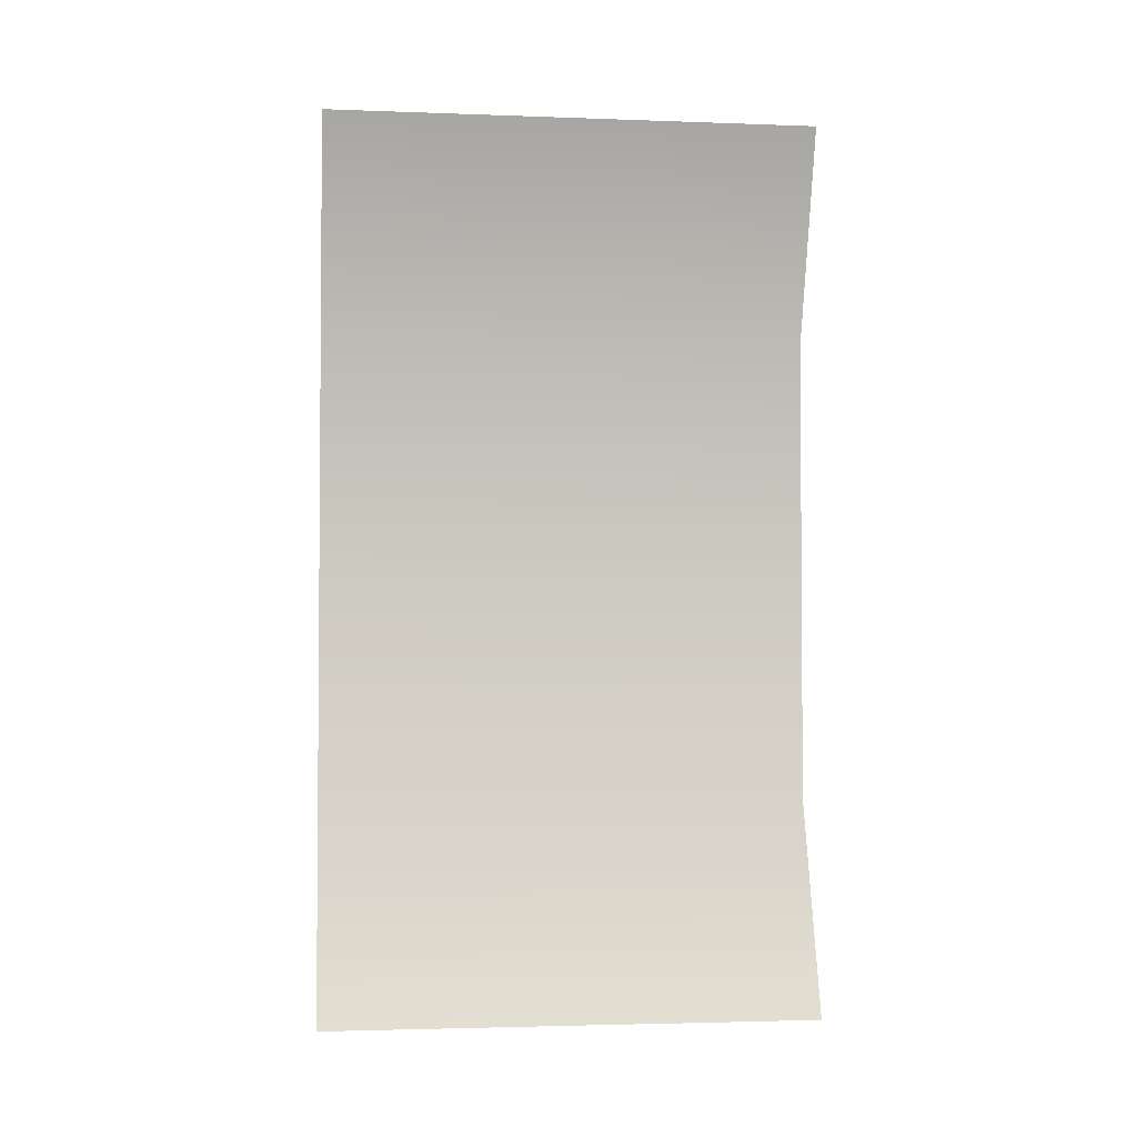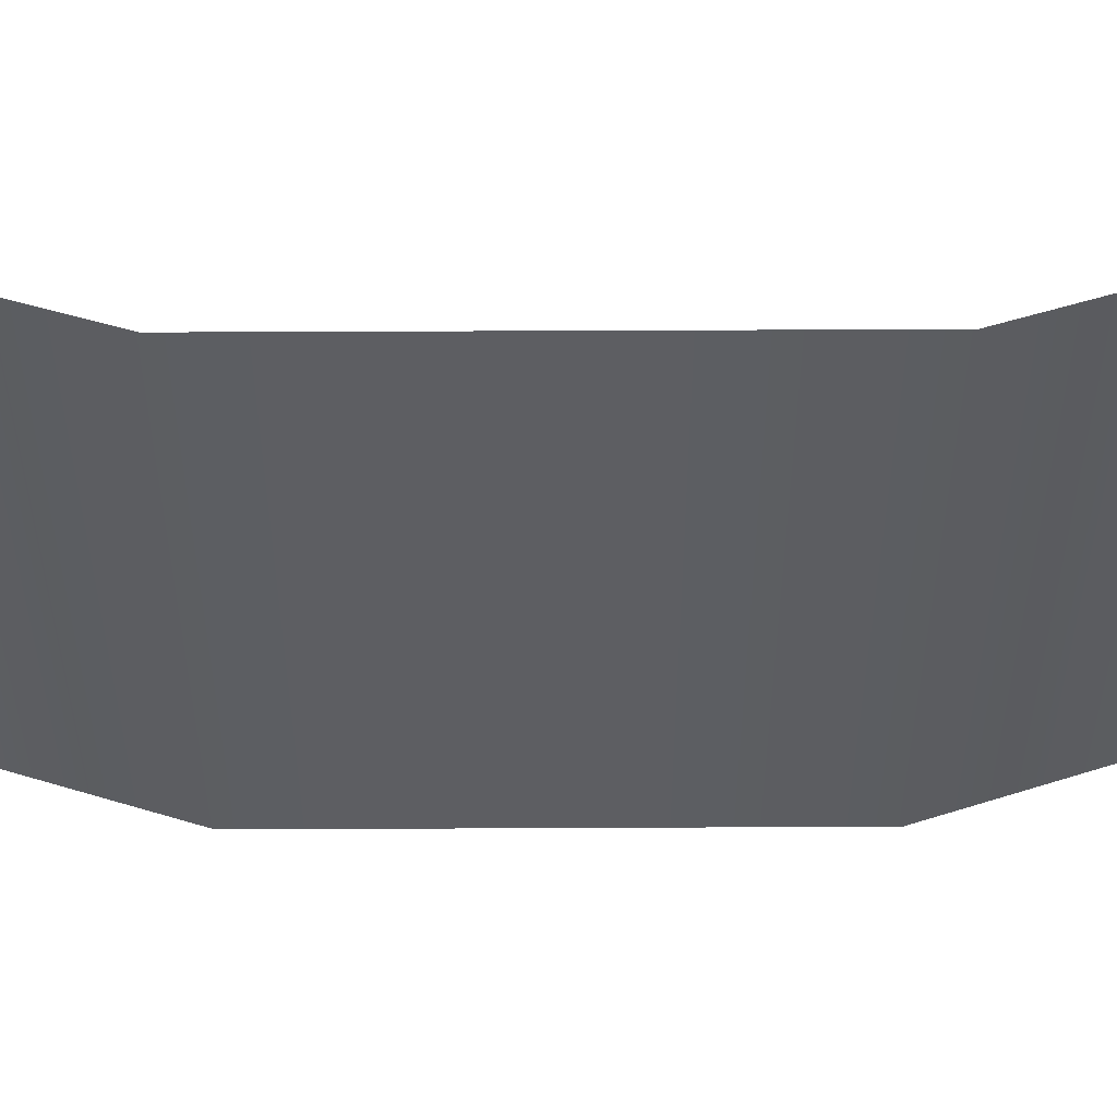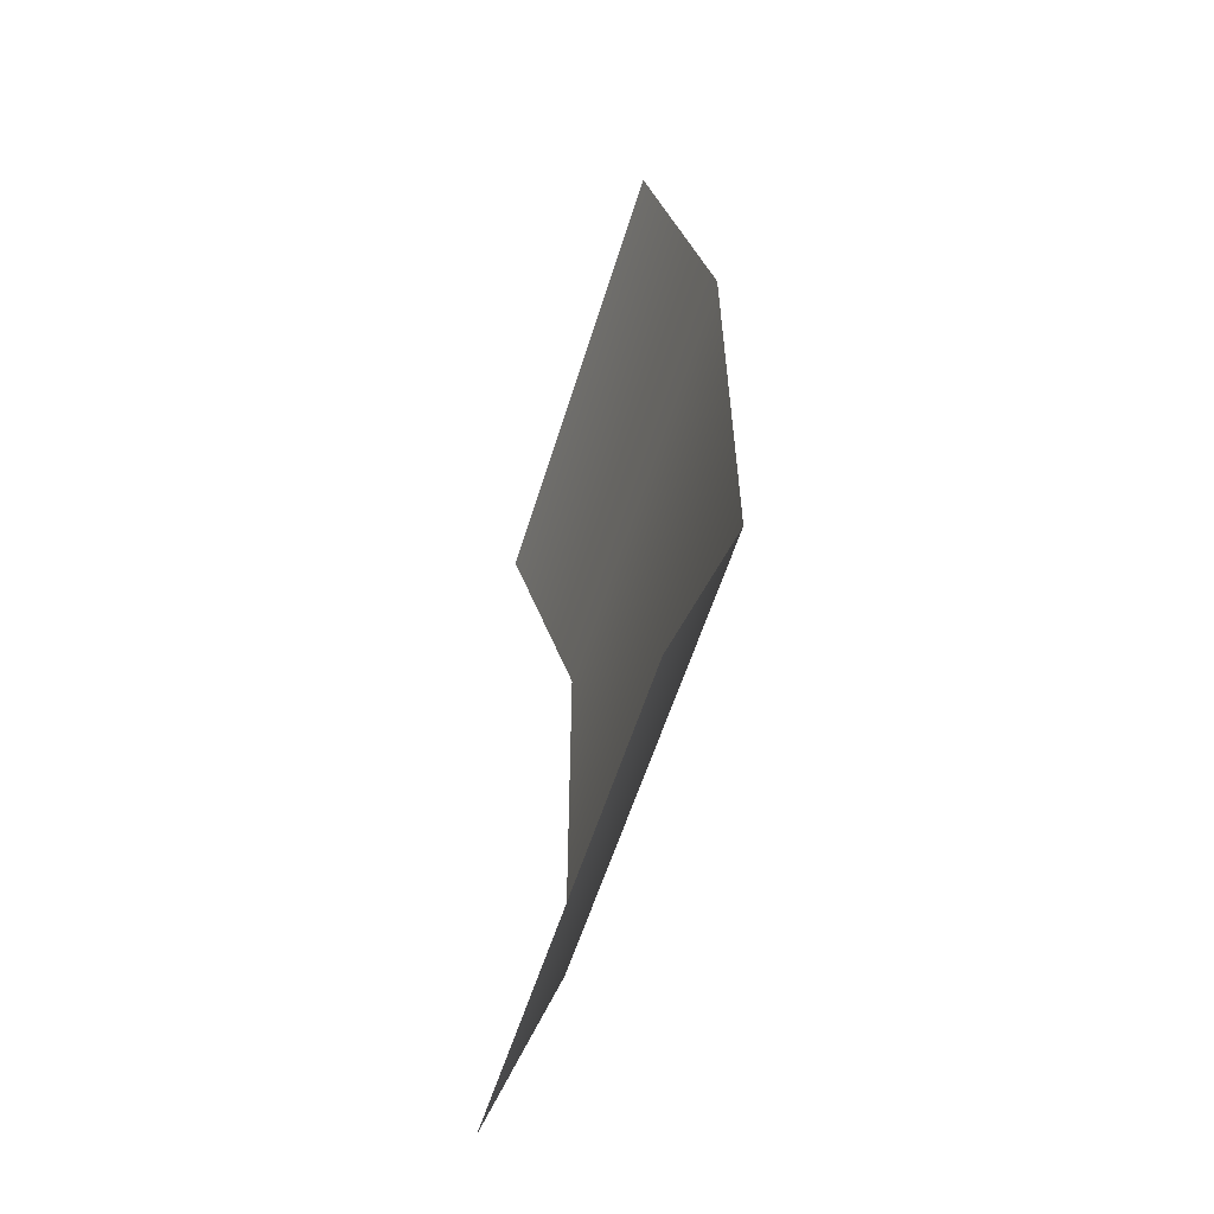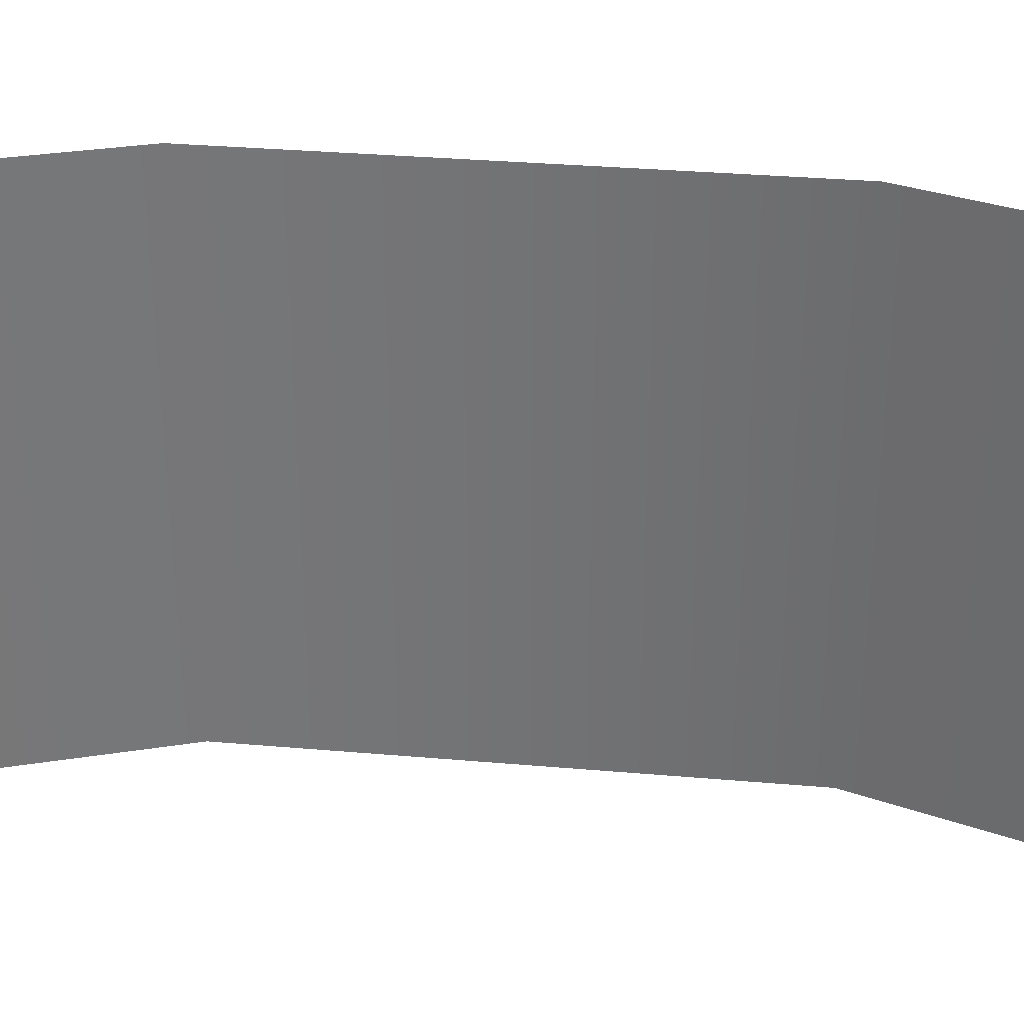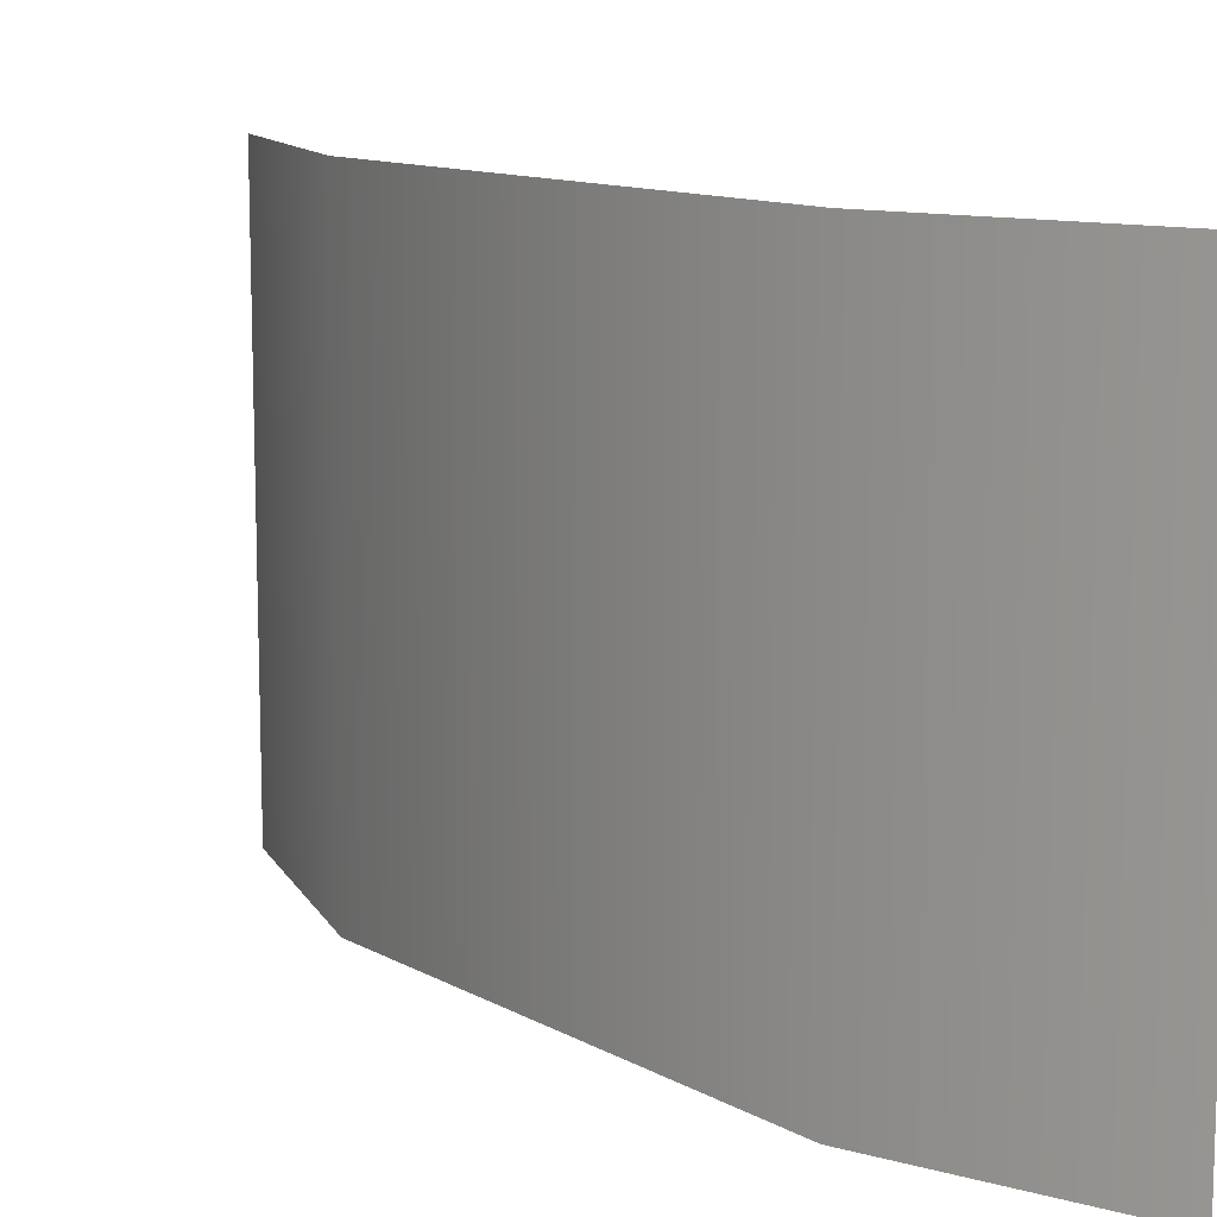
<metadata>
{"format":"obj","ext":"obj","renderer":"f3d","projection":"perspective","resolution":1024,"background":"white","views":[{"elev":-2.8,"azim":82.8,"up":"+Z"},{"elev":51.1,"azim":-90.3,"up":"+Y"},{"elev":-57.3,"azim":162.9,"up":"+Z"},{"elev":33.3,"azim":96.8,"up":"+Y"},{"elev":11.5,"azim":-37.1,"up":"+Y"}]}
</metadata>
<code>
o TvHangingScreen
v 0.0289 16.66 -6.922
v 0.0289 16.66 6.015
v 0.0289 2.993 -6.922
v 0.0289 2.993 6.016
v 2.025 2.993 11.87
v 2.025 16.66 11.87
v 2.006 2.993 -12.79
v 2.006 16.66 -12.79
f 2 4 3 1
f 6 5 4 2
f 1 3 7 8

</code>
